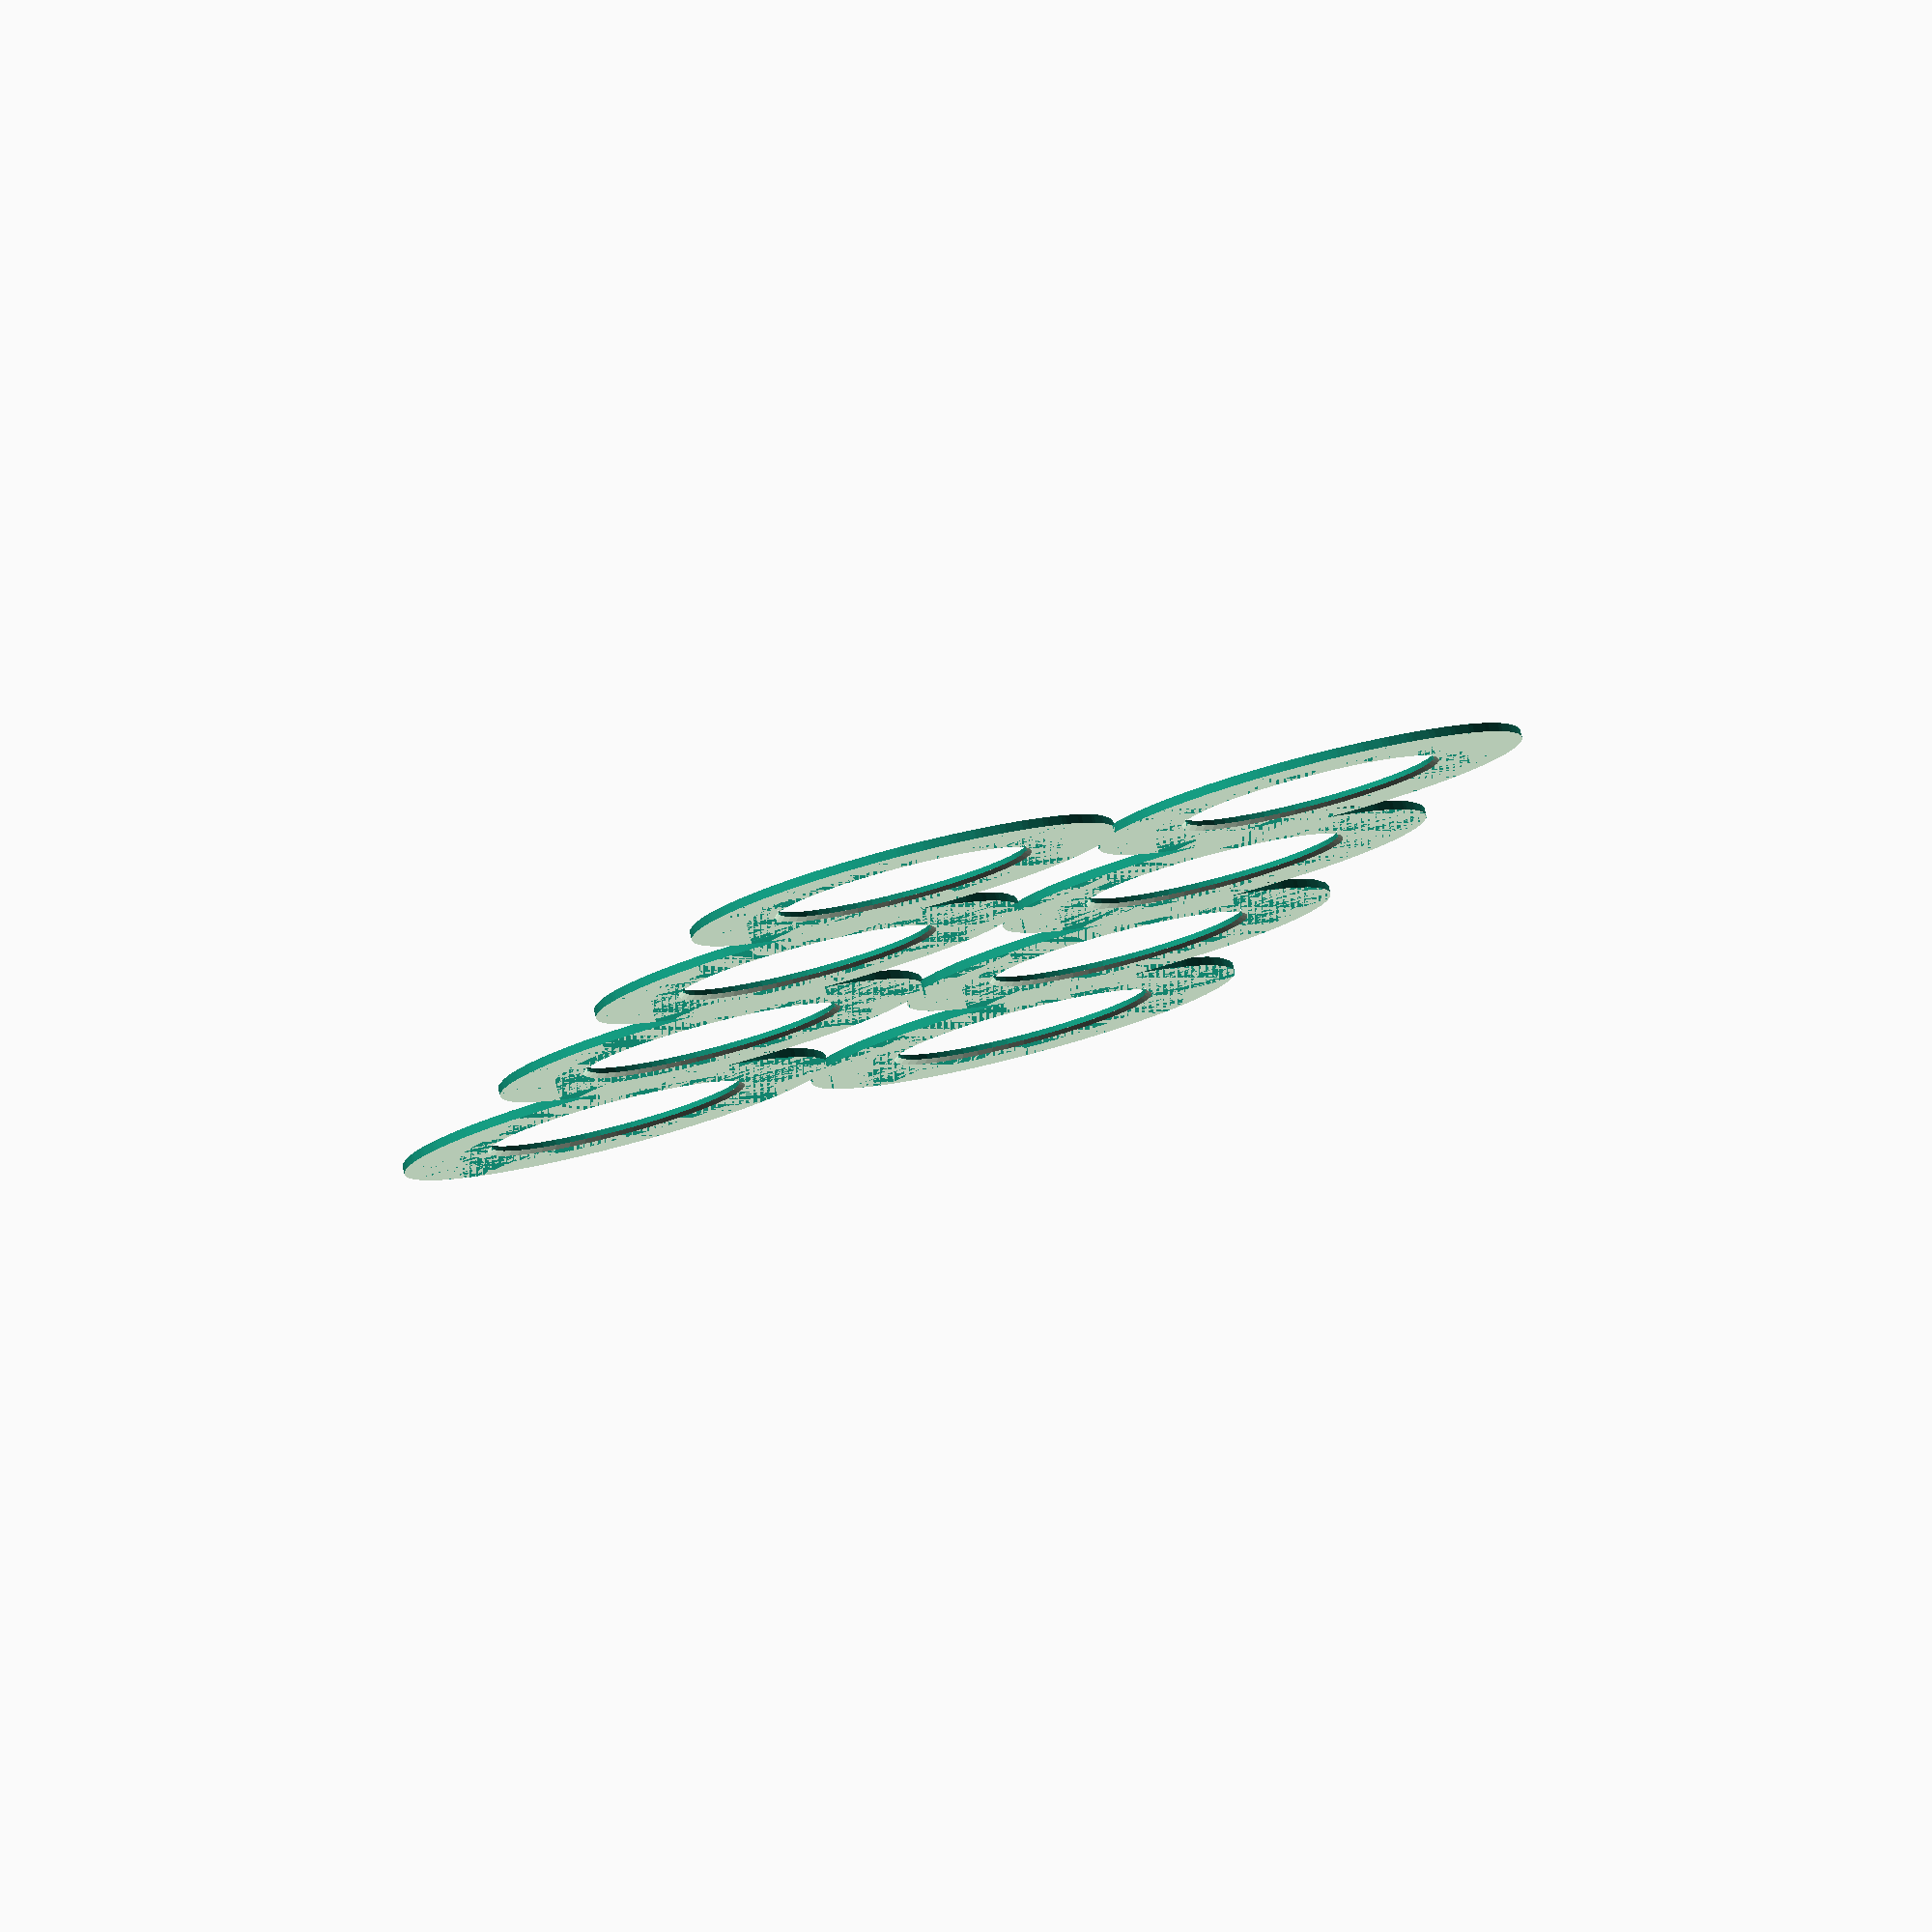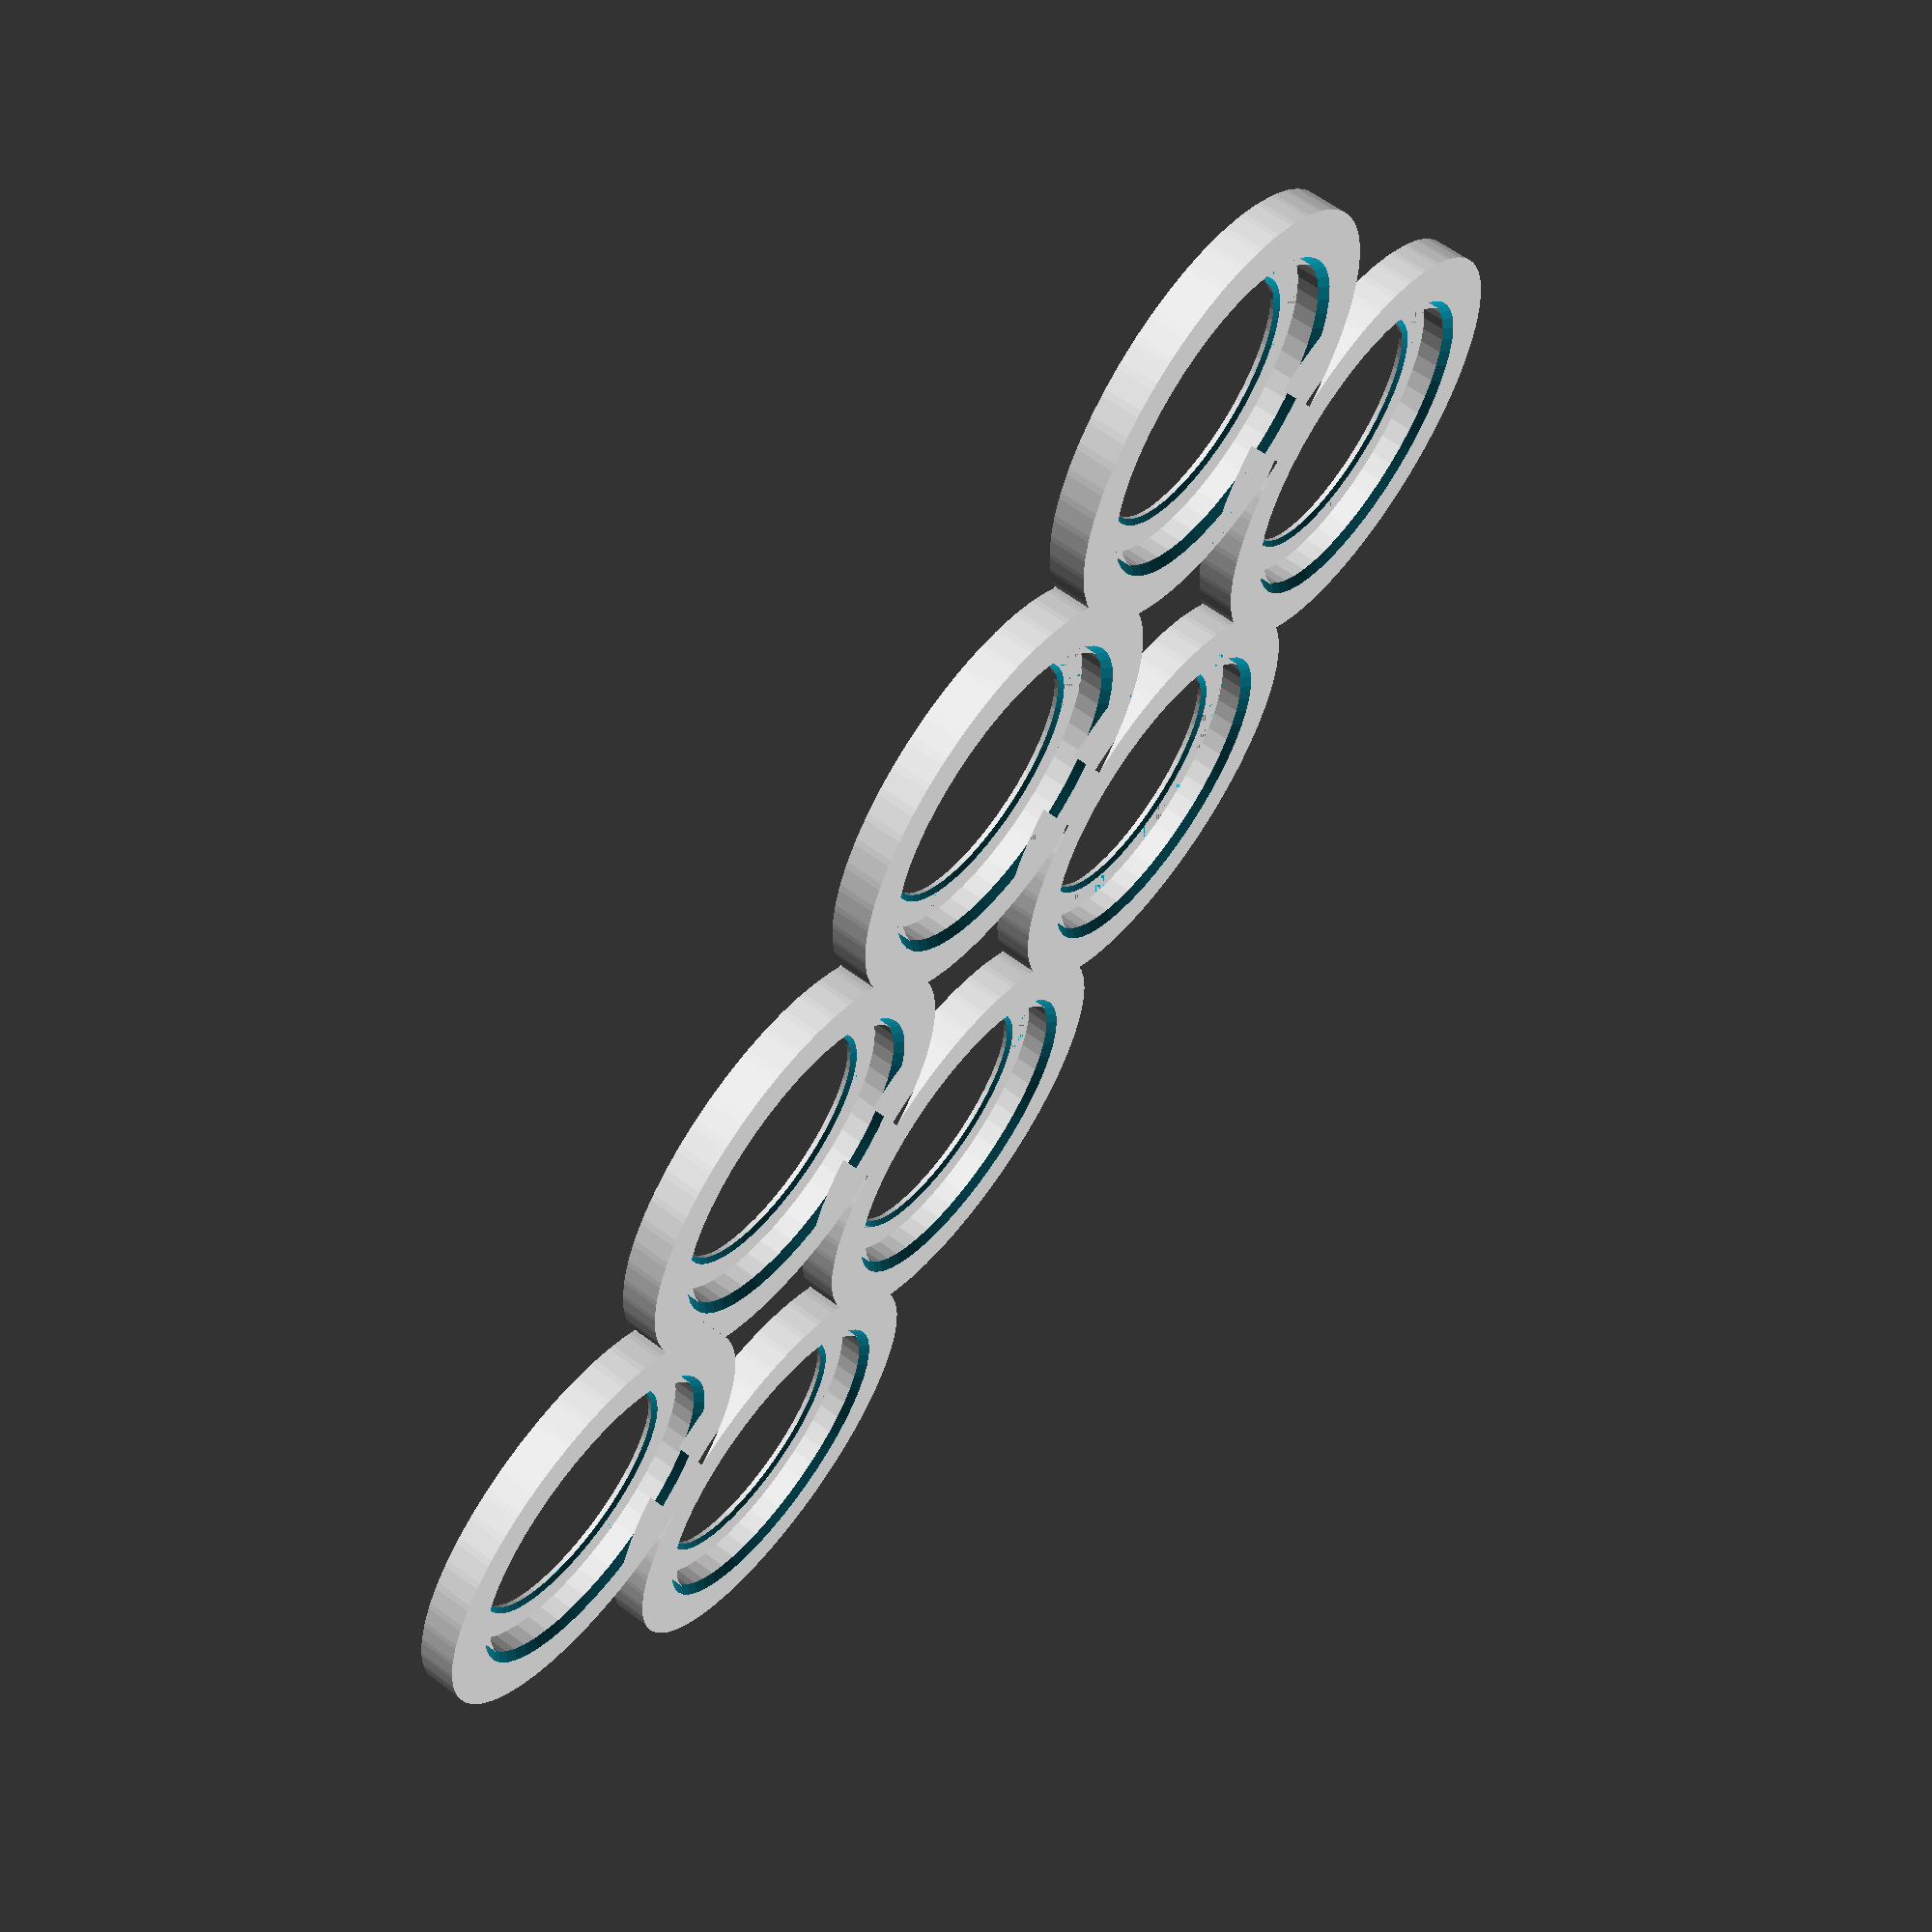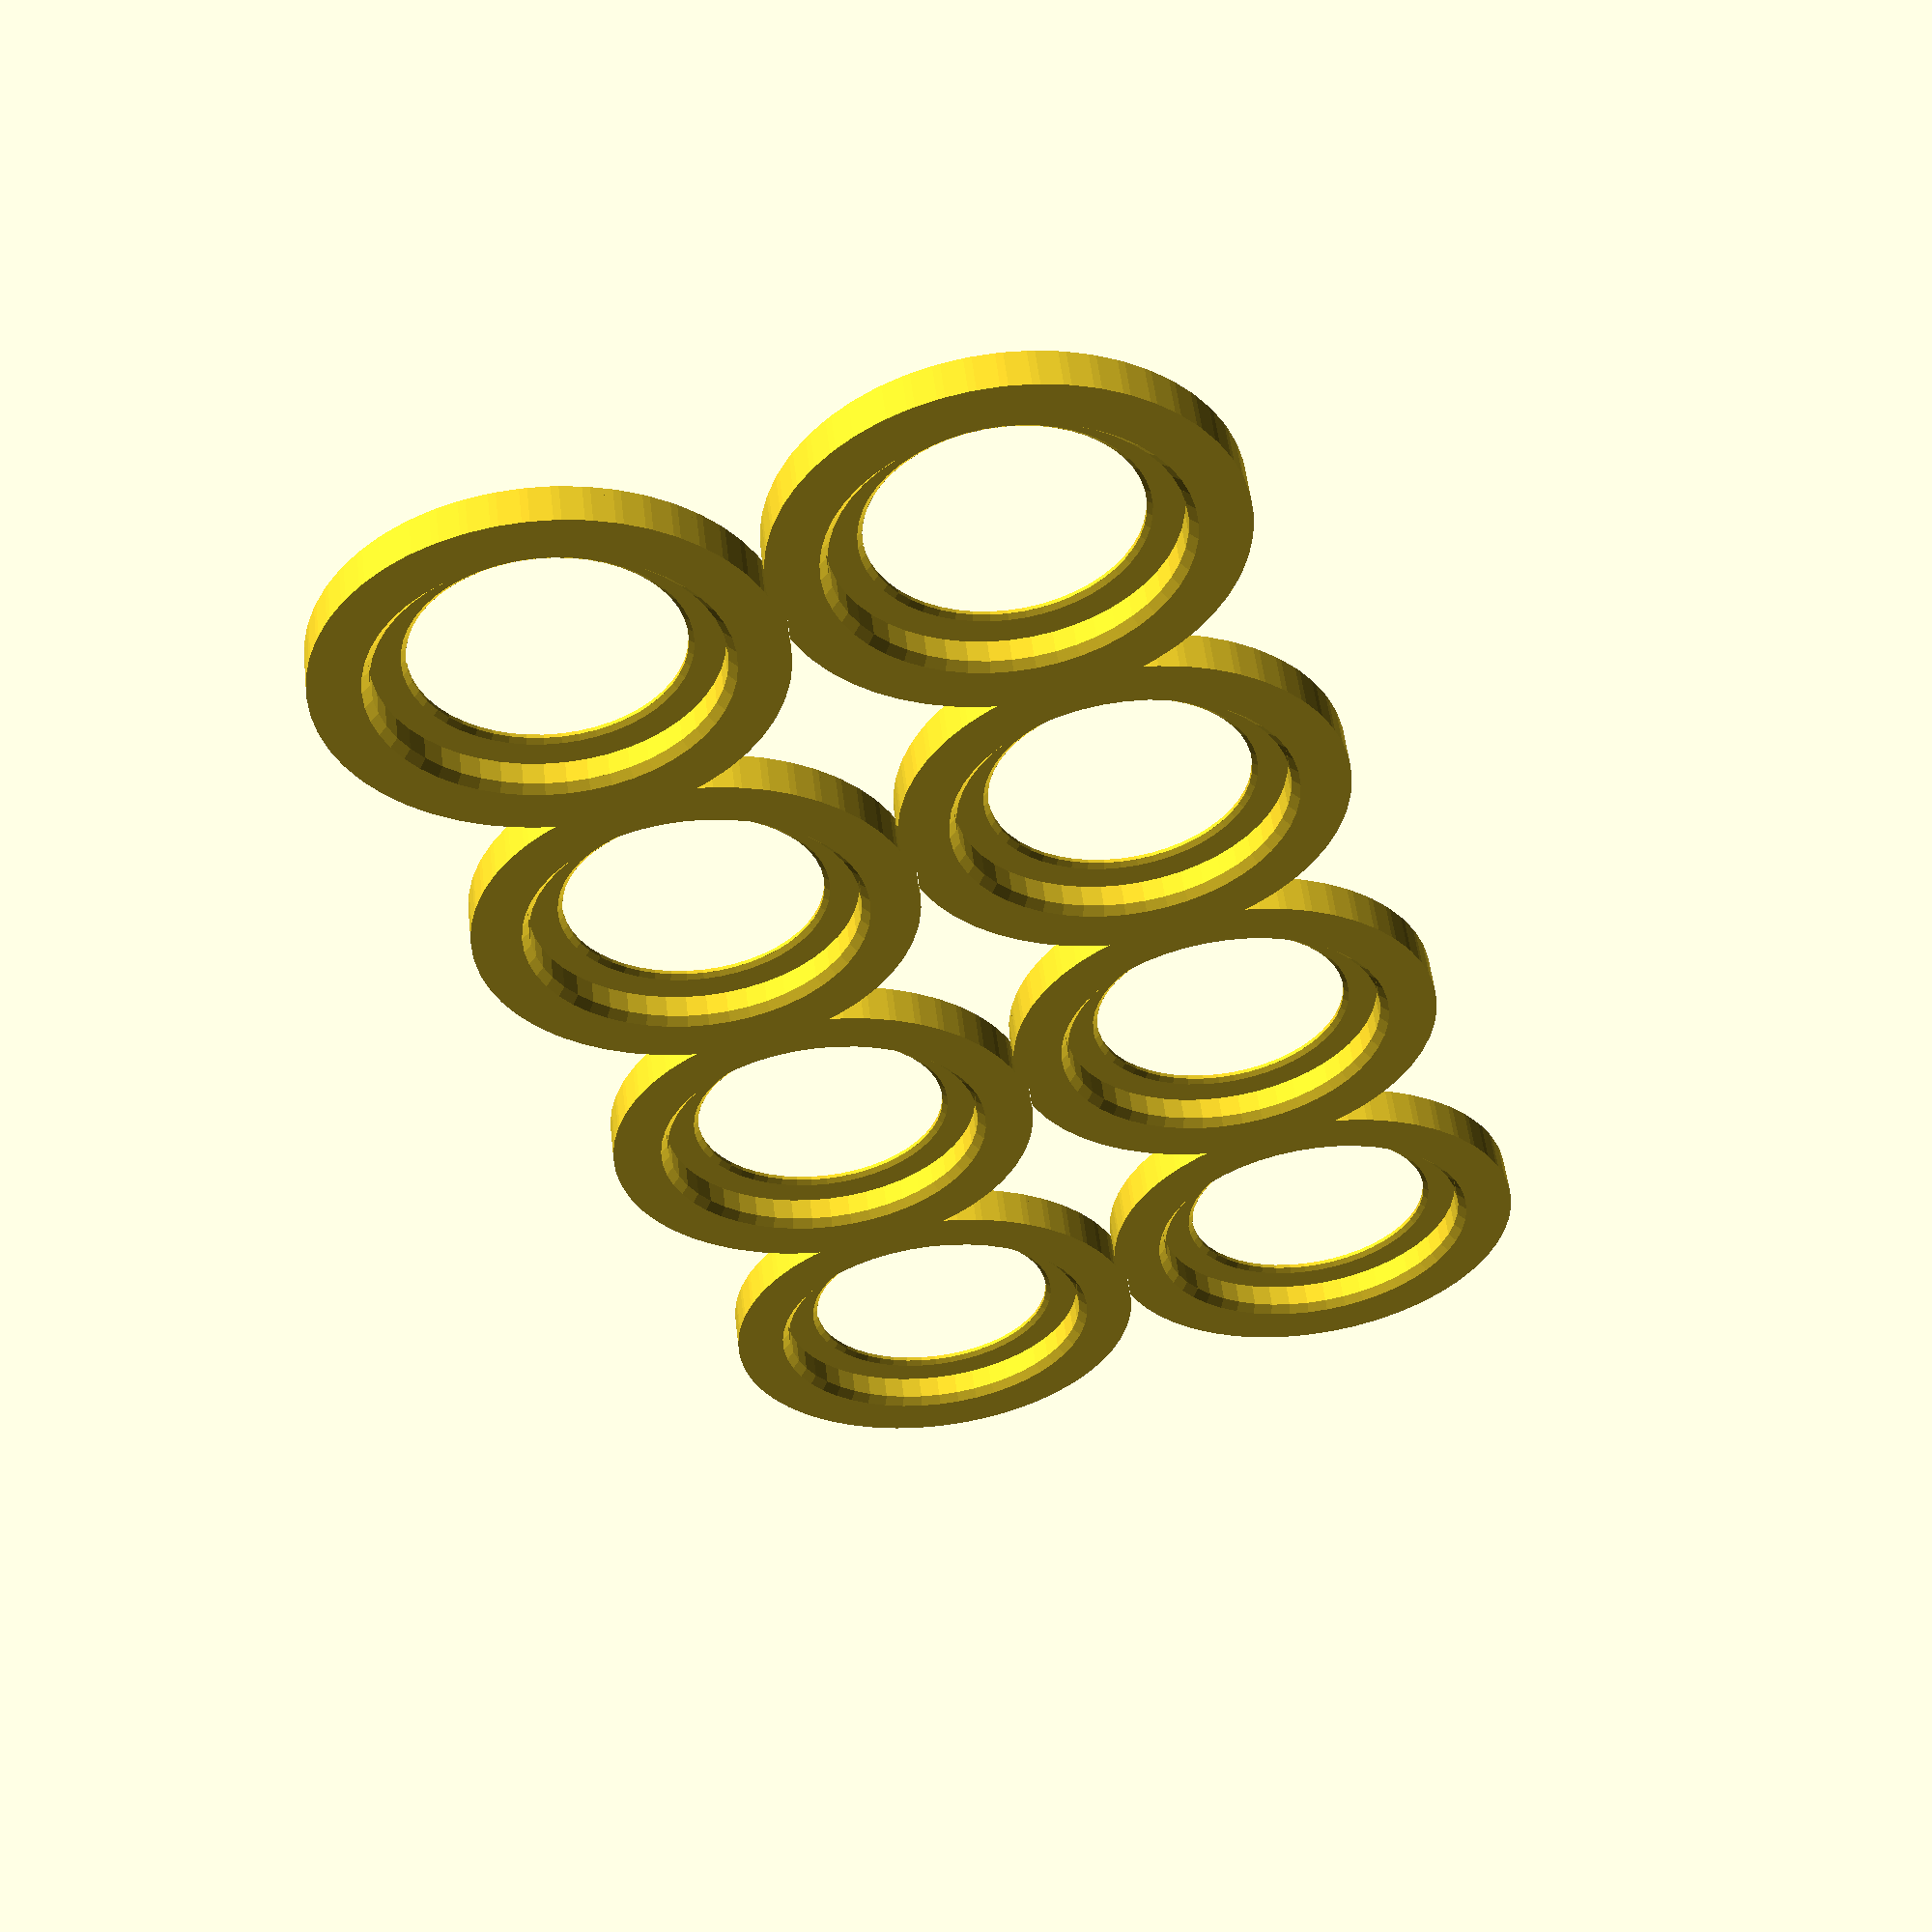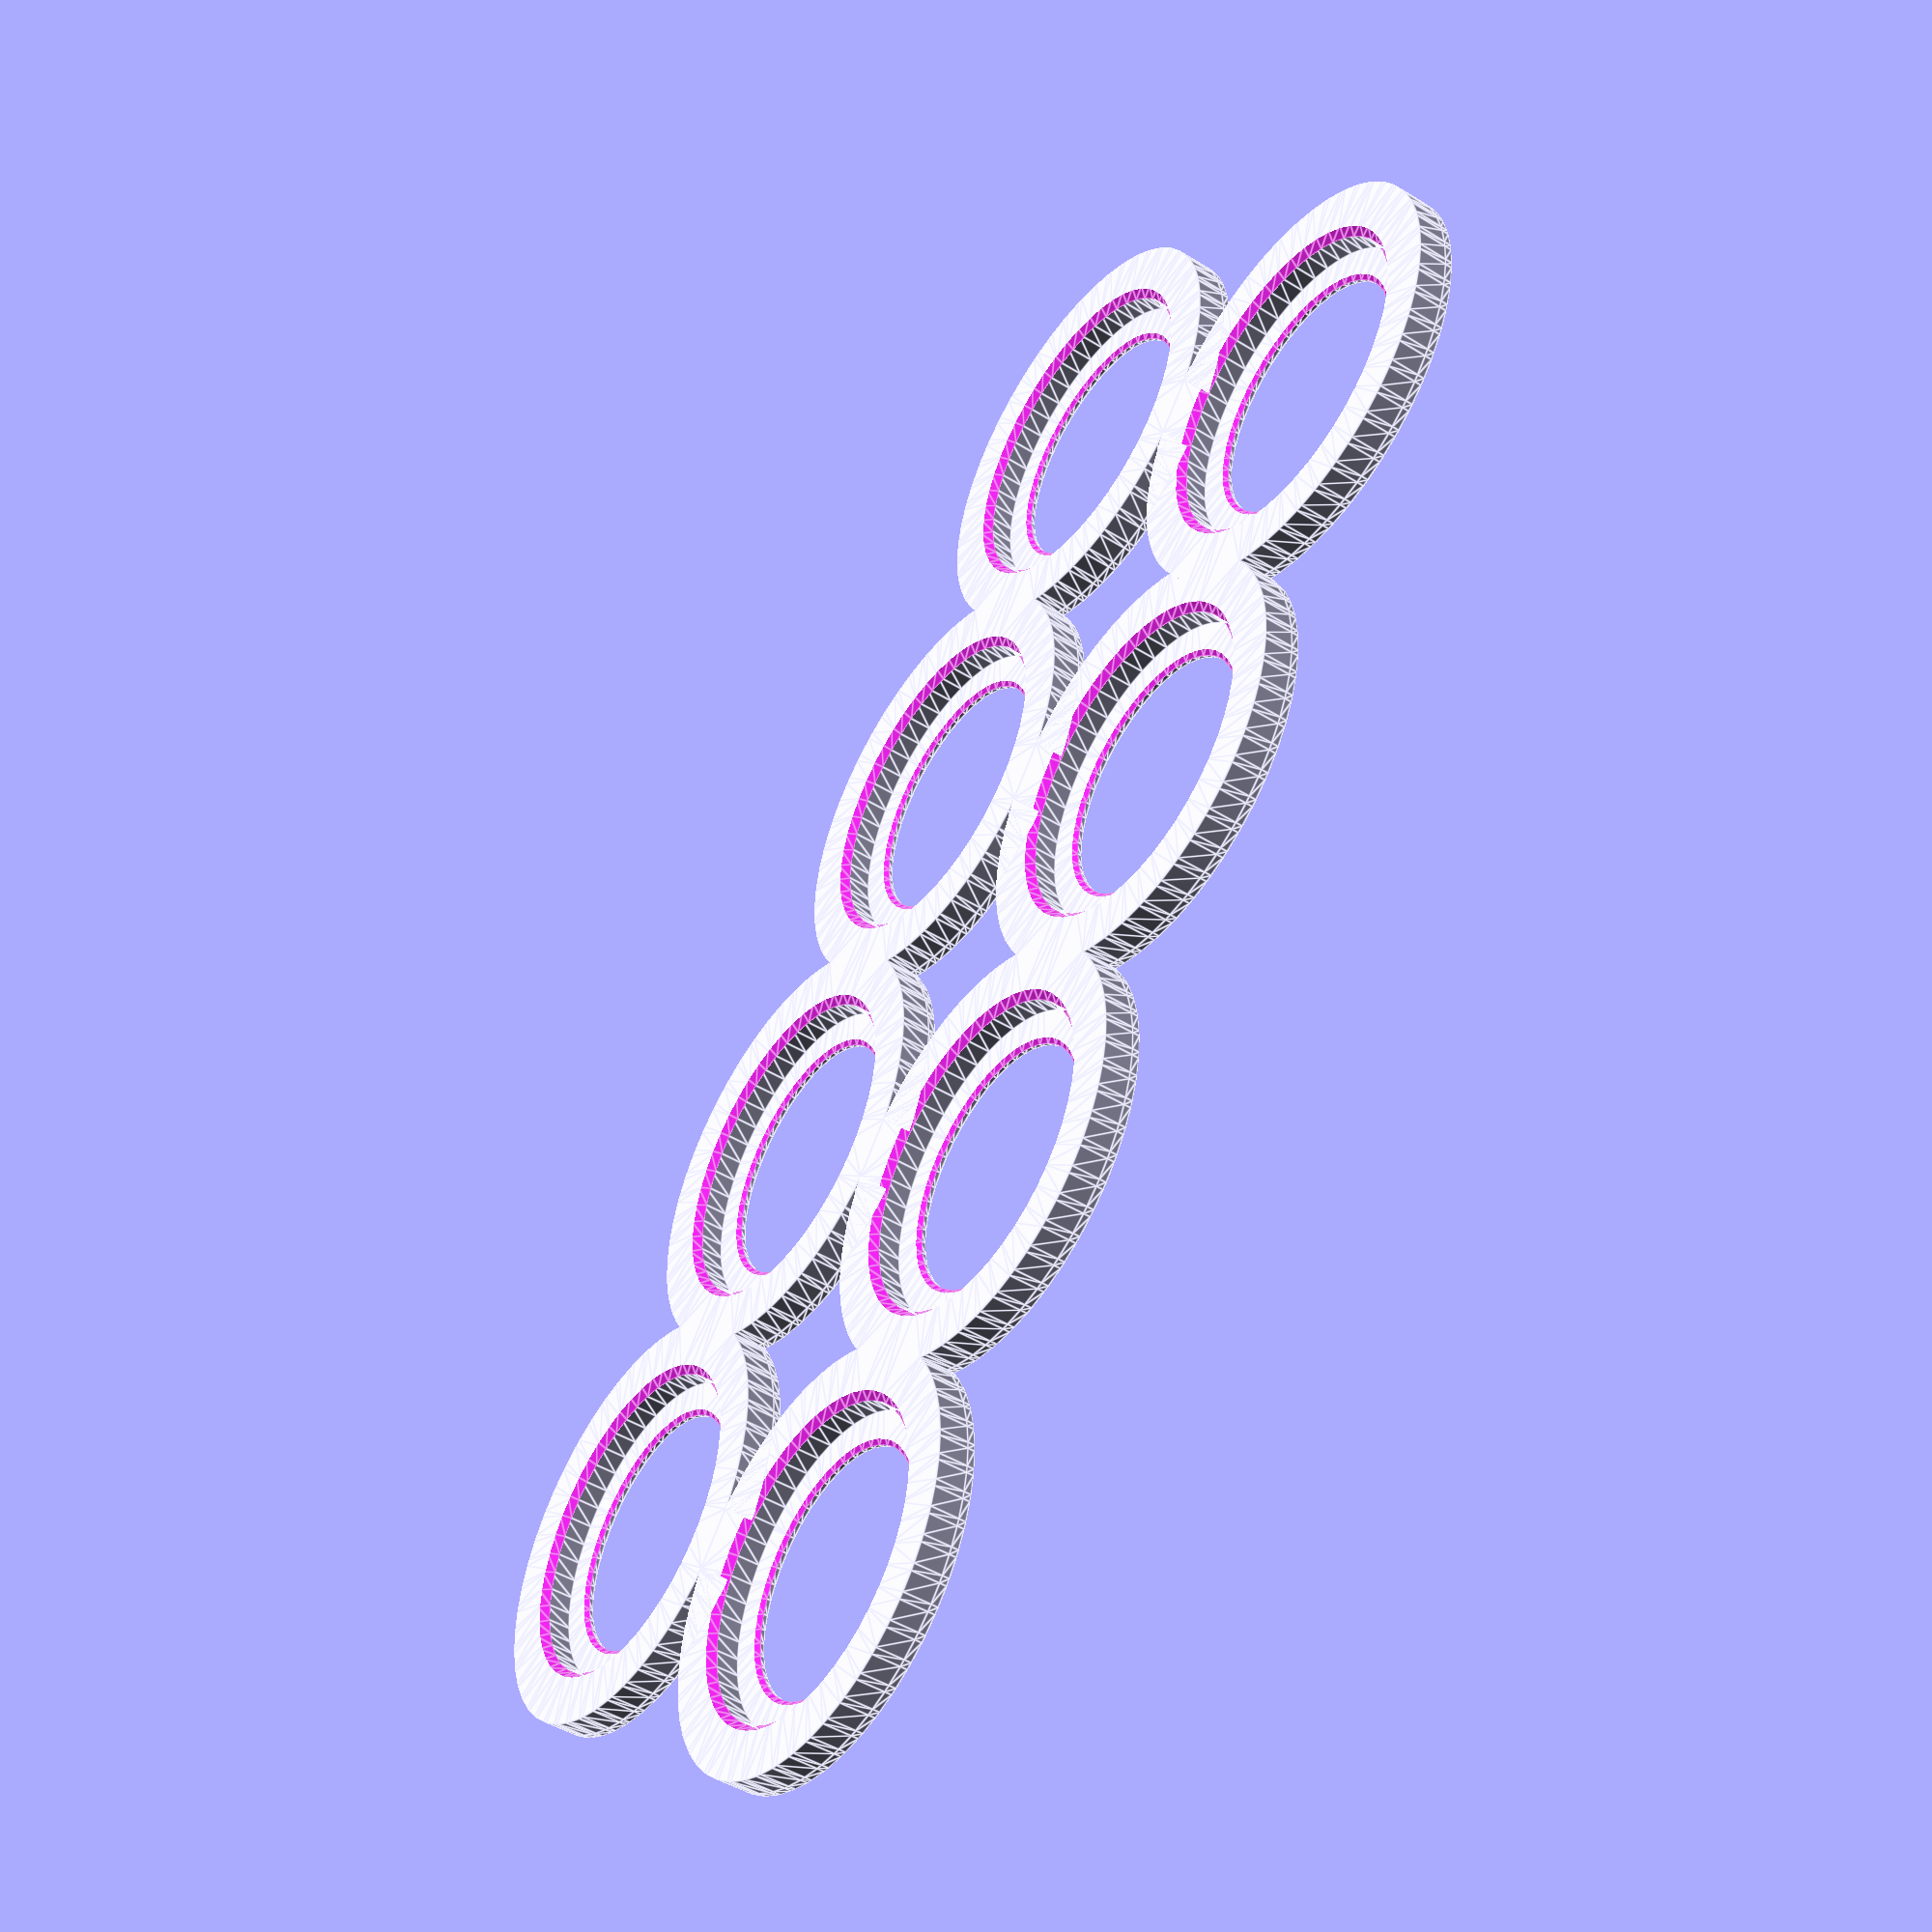
<openscad>
eps = 0.00001;
$fn = 50;

hole_diam = 33.5;

flange = 3.5;

hole_depth = 3.2;
floor_height = 1;
height = floor_height + hole_depth; 

module gridify(wall, rows, cols, gap, extra_gap) {
  for (r = [1:rows], c = [1:cols])
    translate([(c-1) * (hole_diam + gap), (r-1) * (hole_diam + gap + extra_gap)])
      children();
}

module floor(wall, rows, cols, gap, extra_gap) {
  difference() {
    gridify(wall, rows, cols, gap, extra_gap)
      offset(wall)
        circle(d=hole_diam);
    gridify(wall, rows, cols, gap, extra_gap)
      offset(-flange)
        circle(d=hole_diam);
  }
}

module wall(wall, rows, cols, gap, extra_gap) {
  difference() {
    gridify(wall, rows, cols, gap, extra_gap)
      offset(wall)
        circle(d=hole_diam);
    gridify(wall, rows, cols, gap, extra_gap)
      circle(d=hole_diam);
  }
}

module main(wall, rows, cols, gap, extra_gap) {
  difference() {
    union() {
      linear_extrude(0.2)
        offset(-0.3)
          floor(wall, rows, cols, gap, extra_gap);
      
      translate([0, 0, 0.2])
        linear_extrude(floor_height - 0.2)
          floor(wall, rows, cols, gap, extra_gap);
    
      translate([0, 0, floor_height])
        linear_extrude(hole_depth)
          wall(wall, rows, cols, gap, extra_gap);
    }
    gridify(wall, rows, cols, gap, extra_gap) {
      translate([0, 0, 0.6])
        cylinder(h=floor_height, d1=hole_diam-flange*2, d2=hole_diam-flange*2+2.5);
      translate([0, 0, height - 0.8])
        cylinder(h=1.01, d1=hole_diam, d2=hole_diam+2);
    }
  }
}

module basic_single_tray() {
  main(5.6, 3, 3, 5, 4.2);
}

// `cols` should be 2 or 3.
module kyrie_tray(cols) {
  // Internal dimensions at the bottom of the tub:
  //   345.2 mm
  //   221.8 mm
  main(5.9, cols, 4, 9.41, 1.88);
}

difference() {
  kyrie_tray(2);
  translate([0, 0, 5001])
    cube(10000, center=true);
}


</openscad>
<views>
elev=97.6 azim=283.8 roll=194.6 proj=o view=solid
elev=298.6 azim=323.3 roll=307.2 proj=p view=wireframe
elev=125.3 azim=74.0 roll=186.8 proj=p view=wireframe
elev=226.6 azim=129.7 roll=125.2 proj=p view=edges
</views>
